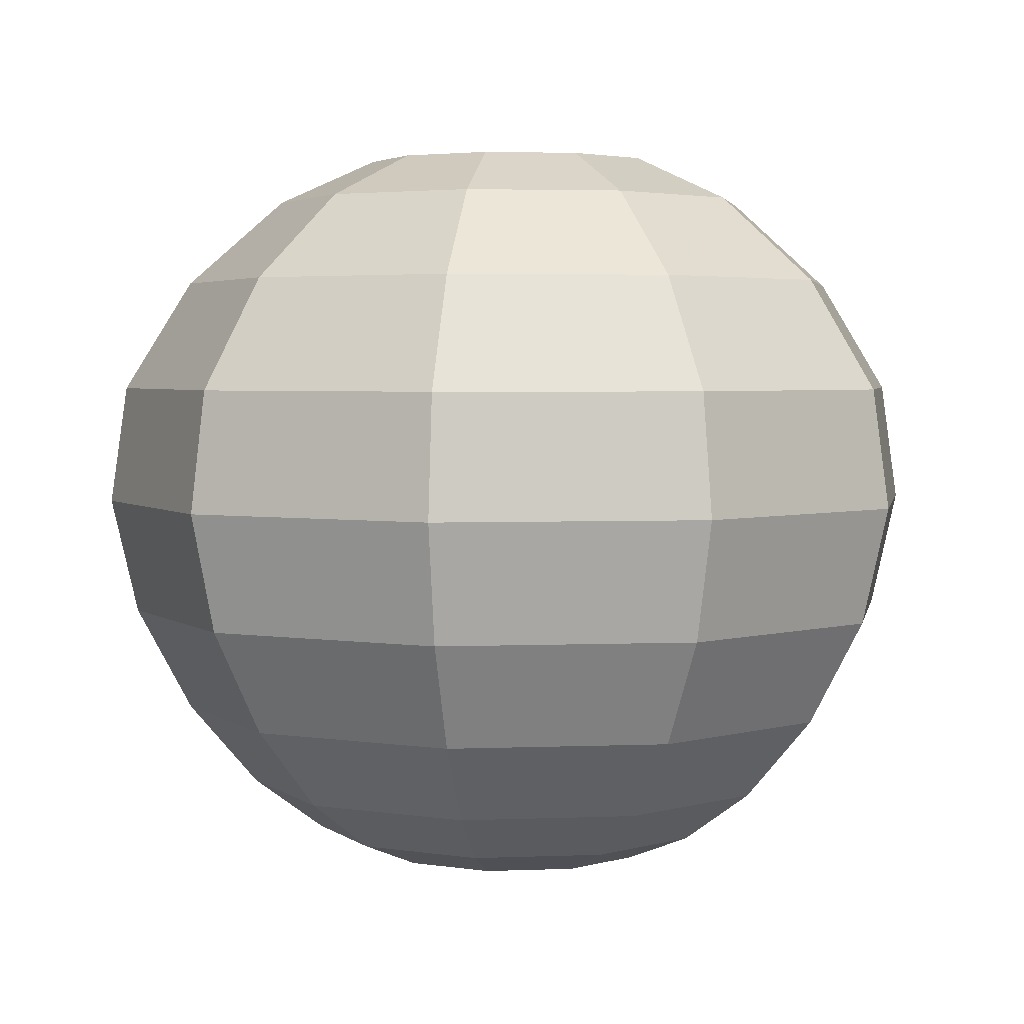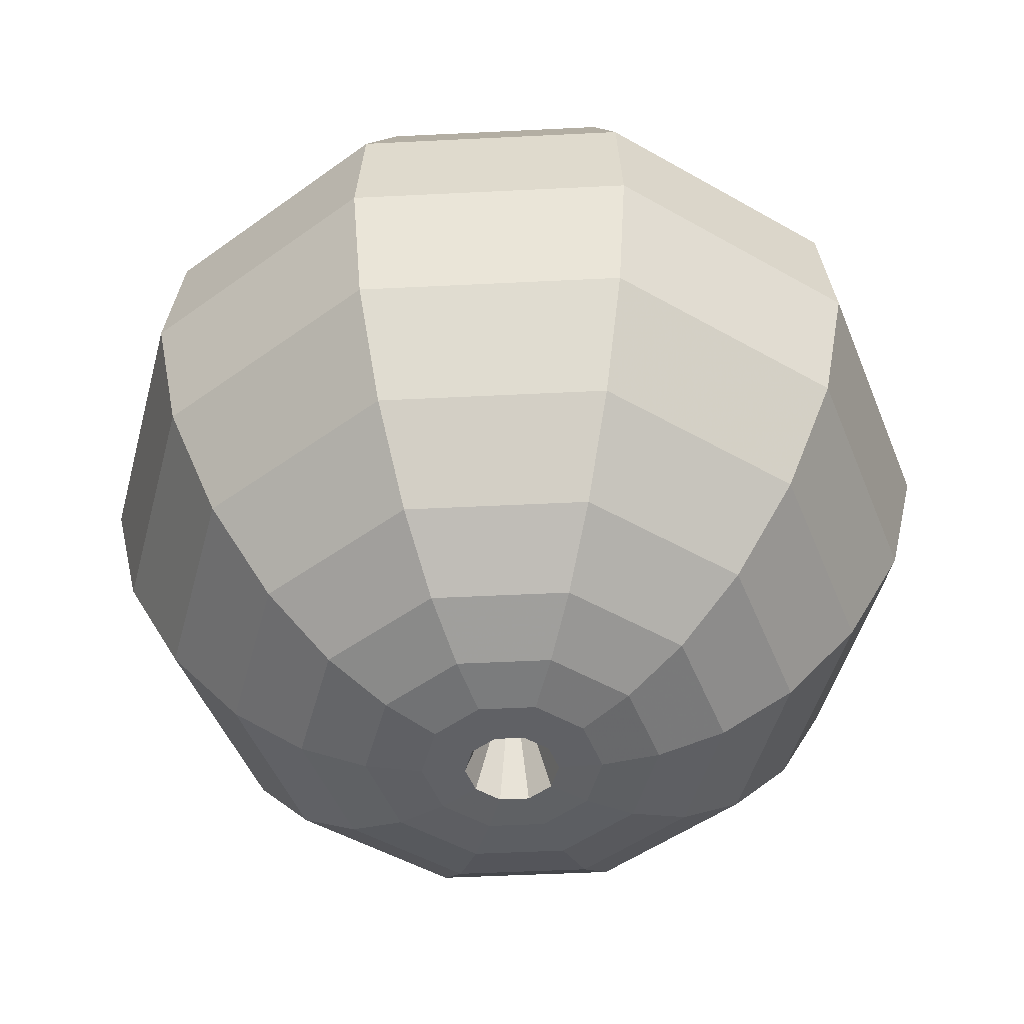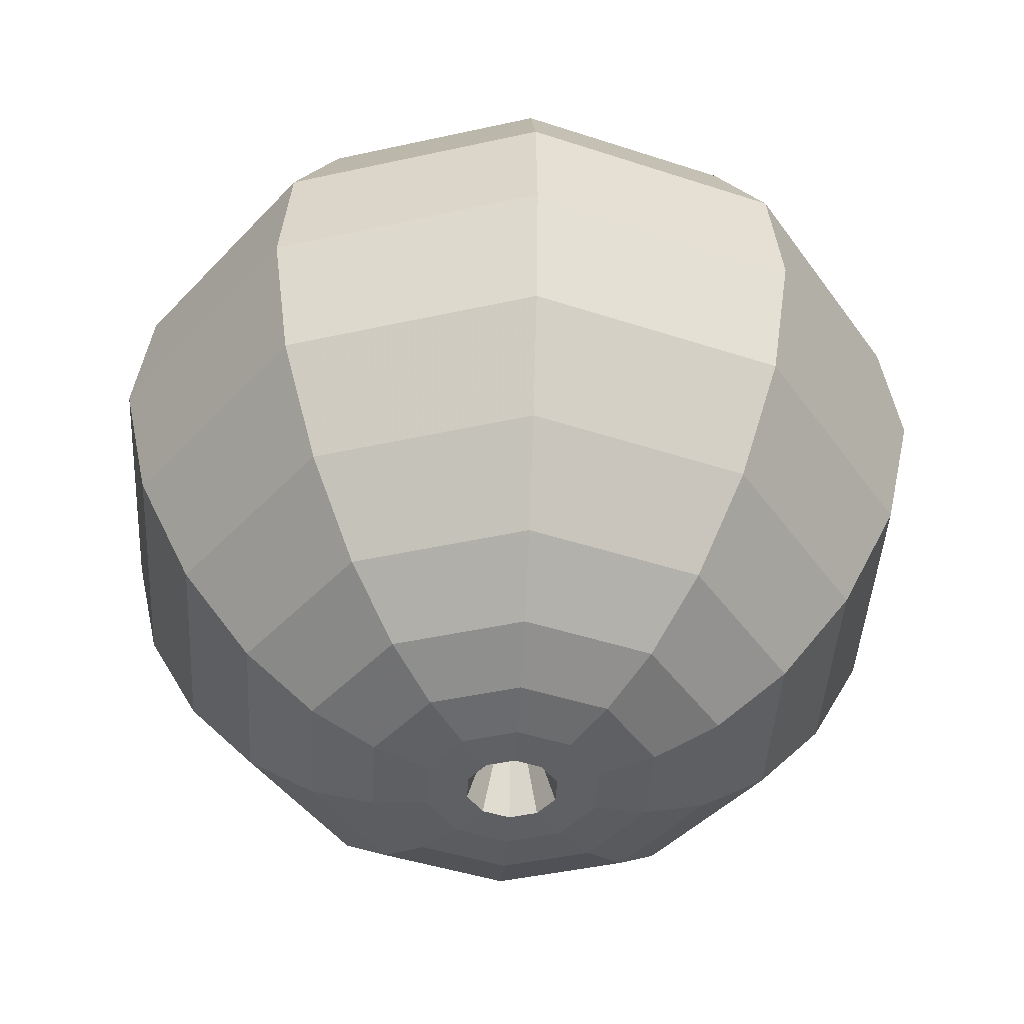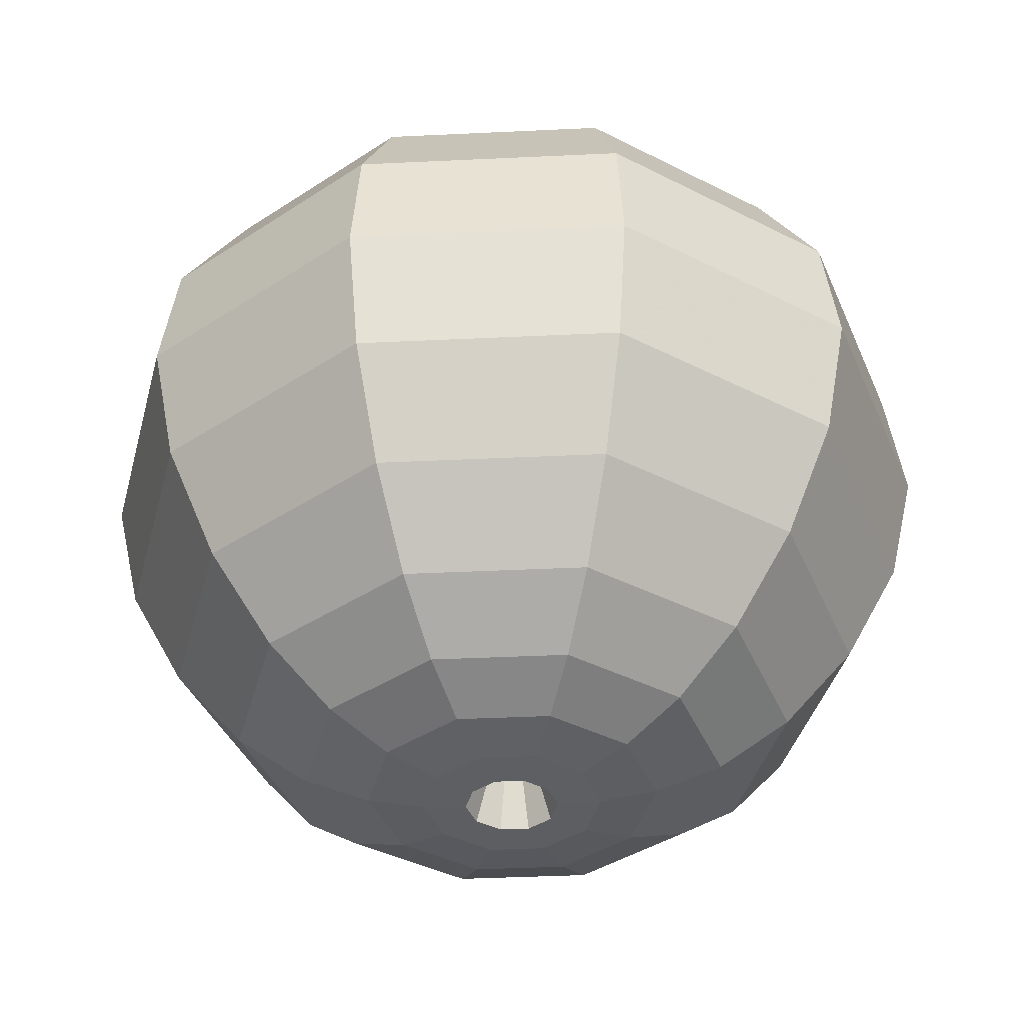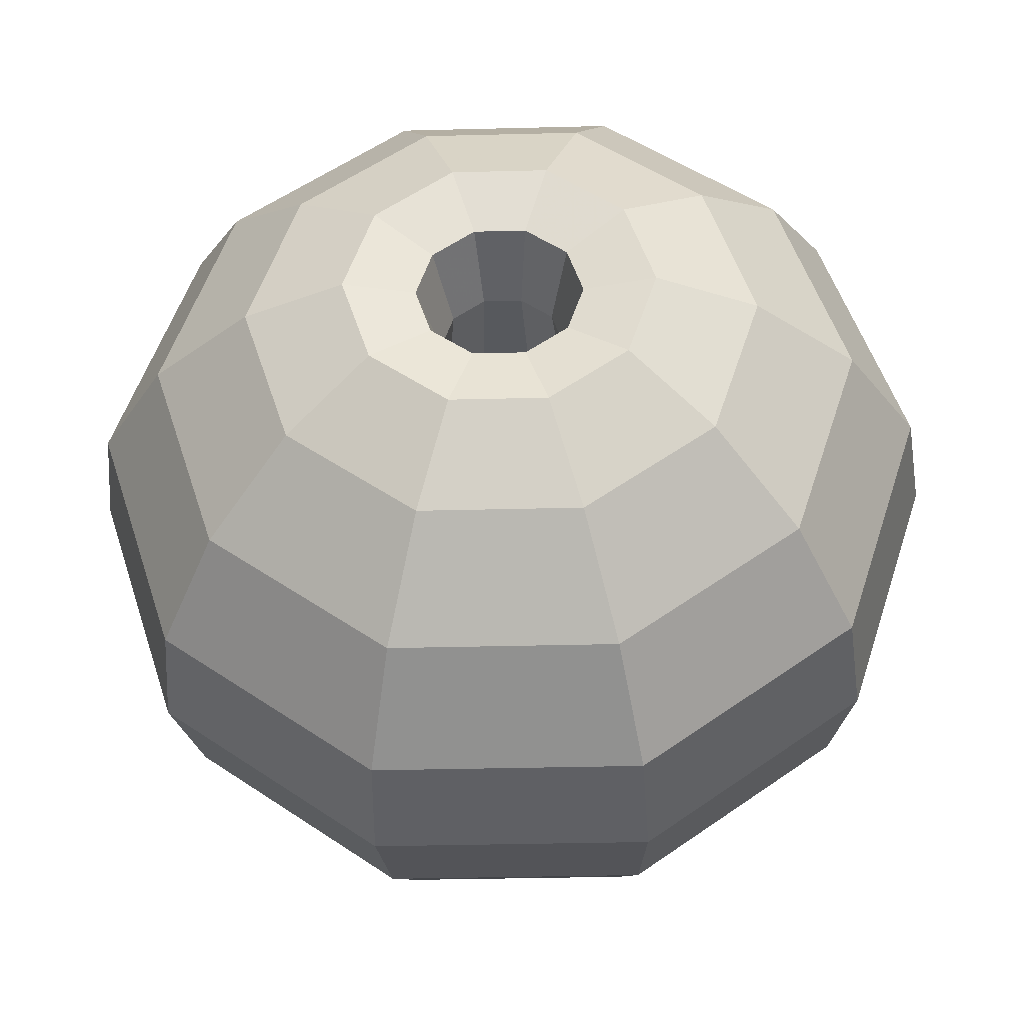
<metadata>
{"format":"obj","ext":"obj","renderer":"f3d","projection":"perspective","resolution":1024,"background":"white","views":[{"elev":3.4,"azim":-43.7,"up":"+Y"},{"elev":-48.3,"azim":3.2,"up":"+Y"},{"elev":-43.6,"azim":-57.3,"up":"+Y"},{"elev":-39.4,"azim":147.4,"up":"+Y"},{"elev":-35.7,"azim":-178.1,"up":"+Z"}]}
</metadata>
<code>
v 0 -3 0
v 0.003906 -3 0
v 0.03125 -3 0
v 0.1055 -3 0
v 0.25 -3 0
v 0.4713 -2.985 0
v 0.7076 -2.878 0
v 0.8805 -2.59 0
v 0.9111 -2.028 0
v 0.7607 -1.154 0
v 0.5493 -0.1451 0
v 0.4369 0.7714 0
v 0.5833 1.367 0
v 1.087 1.471 0
v 1.798 1.148 0
v 2.506 0.5221 0
v 3 -0.2833 0
v 3.122 -1.153 0
v 2.928 -2.005 0
v 2.525 -2.764 0
v 2.022 -3.356 0
v 1.515 -3.728 0
v 1.044 -3.919 0
v 0.641 -3.99 0
v 0.3333 -4 0
v 0 -3 0
v 0.00316 -3 0.002296
v 0.02528 -3 0.01837
v 0.08533 -3 0.06199
v 0.2023 -3 0.1469
v 0.3813 -2.985 0.277
v 0.5725 -2.878 0.4159
v 0.7123 -2.59 0.5175
v 0.7371 -2.028 0.5355
v 0.6154 -1.154 0.4471
v 0.4444 -0.1451 0.3229
v 0.3535 0.7714 0.2568
v 0.4719 1.367 0.3429
v 0.8792 1.471 0.6388
v 1.455 1.148 1.057
v 2.027 0.5221 1.473
v 2.427 -0.2833 1.763
v 2.526 -1.153 1.835
v 2.369 -2.005 1.721
v 2.043 -2.764 1.484
v 1.636 -3.356 1.189
v 1.225 -3.728 0.8902
v 0.845 -3.919 0.6139
v 0.5186 -3.99 0.3768
v 0.2697 -4 0.1959
v 0 -3 0
v 0.001207 -3 0.003715
v 0.009657 -3 0.02972
v 0.03259 -3 0.1003
v 0.07725 -3 0.2378
v 0.1456 -2.985 0.4482
v 0.2187 -2.878 0.673
v 0.2721 -2.59 0.8374
v 0.2815 -2.028 0.8665
v 0.2351 -1.154 0.7234
v 0.1697 -0.1451 0.5224
v 0.135 0.7714 0.4155
v 0.1803 1.367 0.5548
v 0.3358 1.471 1.034
v 0.5556 1.148 1.71
v 0.7744 0.5221 2.383
v 0.9271 -0.2833 2.853
v 0.9648 -1.153 2.969
v 0.9047 -2.005 2.784
v 0.7803 -2.764 2.401
v 0.6249 -3.356 1.923
v 0.468 -3.728 1.44
v 0.3228 -3.919 0.9933
v 0.1981 -3.99 0.6096
v 0.103 -4 0.317
v -0 -3 0
v -0.001207 -3 0.003715
v -0.009657 -3 0.02972
v -0.03259 -3 0.1003
v -0.07725 -3 0.2378
v -0.1456 -2.985 0.4482
v -0.2187 -2.878 0.673
v -0.2721 -2.59 0.8374
v -0.2815 -2.028 0.8665
v -0.2351 -1.154 0.7234
v -0.1697 -0.1451 0.5224
v -0.135 0.7714 0.4155
v -0.1803 1.367 0.5548
v -0.3358 1.471 1.034
v -0.5556 1.148 1.71
v -0.7744 0.5221 2.383
v -0.9271 -0.2833 2.853
v -0.9648 -1.153 2.969
v -0.9047 -2.005 2.784
v -0.7803 -2.764 2.401
v -0.6249 -3.356 1.923
v -0.468 -3.728 1.44
v -0.3228 -3.919 0.9933
v -0.1981 -3.99 0.6096
v -0.103 -4 0.317
v -0 -3 0
v -0.00316 -3 0.002296
v -0.02528 -3 0.01837
v -0.08533 -3 0.06199
v -0.2023 -3 0.1469
v -0.3813 -2.985 0.277
v -0.5725 -2.878 0.4159
v -0.7123 -2.59 0.5175
v -0.7371 -2.028 0.5355
v -0.6154 -1.154 0.4471
v -0.4444 -0.1451 0.3229
v -0.3535 0.7714 0.2568
v -0.4719 1.367 0.3429
v -0.8792 1.471 0.6388
v -1.455 1.148 1.057
v -2.027 0.5221 1.473
v -2.427 -0.2833 1.763
v -2.526 -1.153 1.835
v -2.369 -2.005 1.721
v -2.043 -2.764 1.484
v -1.636 -3.356 1.189
v -1.225 -3.728 0.8902
v -0.845 -3.919 0.6139
v -0.5186 -3.99 0.3768
v -0.2697 -4 0.1959
v -0 -3 0
v -0.003906 -3 0
v -0.03125 -3 0
v -0.1055 -3 0
v -0.25 -3 0
v -0.4713 -2.985 0
v -0.7076 -2.878 0
v -0.8805 -2.59 0
v -0.9111 -2.028 0
v -0.7607 -1.154 0
v -0.5493 -0.1451 0
v -0.4369 0.7714 0
v -0.5833 1.367 0
v -1.087 1.471 0
v -1.798 1.148 0
v -2.506 0.5221 0
v -3 -0.2833 0
v -3.122 -1.153 0
v -2.928 -2.005 0
v -2.525 -2.764 0
v -2.022 -3.356 0
v -1.515 -3.728 0
v -1.044 -3.919 0
v -0.641 -3.99 0
v -0.3333 -4 0
v -0 -3 -0
v -0.00316 -3 -0.002296
v -0.02528 -3 -0.01837
v -0.08533 -3 -0.06199
v -0.2023 -3 -0.1469
v -0.3813 -2.985 -0.277
v -0.5725 -2.878 -0.4159
v -0.7123 -2.59 -0.5175
v -0.7371 -2.028 -0.5355
v -0.6154 -1.154 -0.4471
v -0.4444 -0.1451 -0.3229
v -0.3535 0.7714 -0.2568
v -0.4719 1.367 -0.3429
v -0.8792 1.471 -0.6388
v -1.455 1.148 -1.057
v -2.027 0.5221 -1.473
v -2.427 -0.2833 -1.763
v -2.526 -1.153 -1.835
v -2.369 -2.005 -1.721
v -2.043 -2.764 -1.484
v -1.636 -3.356 -1.189
v -1.225 -3.728 -0.8902
v -0.845 -3.919 -0.6139
v -0.5186 -3.99 -0.3768
v -0.2697 -4 -0.1959
v -0 -3 -0
v -0.001207 -3 -0.003715
v -0.009657 -3 -0.02972
v -0.03259 -3 -0.1003
v -0.07725 -3 -0.2378
v -0.1456 -2.985 -0.4482
v -0.2187 -2.878 -0.673
v -0.2721 -2.59 -0.8374
v -0.2815 -2.028 -0.8665
v -0.2351 -1.154 -0.7234
v -0.1697 -0.1451 -0.5224
v -0.135 0.7714 -0.4155
v -0.1803 1.367 -0.5548
v -0.3358 1.471 -1.034
v -0.5556 1.148 -1.71
v -0.7744 0.5221 -2.383
v -0.9271 -0.2833 -2.853
v -0.9648 -1.153 -2.969
v -0.9047 -2.005 -2.784
v -0.7803 -2.764 -2.401
v -0.6249 -3.356 -1.923
v -0.468 -3.728 -1.44
v -0.3228 -3.919 -0.9933
v -0.1981 -3.99 -0.6096
v -0.103 -4 -0.317
v 0 -3 -0
v 0.001207 -3 -0.003715
v 0.009657 -3 -0.02972
v 0.03259 -3 -0.1003
v 0.07725 -3 -0.2378
v 0.1456 -2.985 -0.4482
v 0.2187 -2.878 -0.673
v 0.2721 -2.59 -0.8374
v 0.2815 -2.028 -0.8665
v 0.2351 -1.154 -0.7234
v 0.1697 -0.1451 -0.5224
v 0.135 0.7714 -0.4155
v 0.1803 1.367 -0.5548
v 0.3358 1.471 -1.034
v 0.5556 1.148 -1.71
v 0.7744 0.5221 -2.383
v 0.9271 -0.2833 -2.853
v 0.9648 -1.153 -2.969
v 0.9047 -2.005 -2.784
v 0.7803 -2.764 -2.401
v 0.6249 -3.356 -1.923
v 0.468 -3.728 -1.44
v 0.3228 -3.919 -0.9933
v 0.1981 -3.99 -0.6096
v 0.103 -4 -0.317
v 0 -3 -0
v 0.00316 -3 -0.002296
v 0.02528 -3 -0.01837
v 0.08533 -3 -0.06199
v 0.2023 -3 -0.1469
v 0.3813 -2.985 -0.277
v 0.5725 -2.878 -0.4159
v 0.7123 -2.59 -0.5175
v 0.7371 -2.028 -0.5355
v 0.6154 -1.154 -0.4471
v 0.4444 -0.1451 -0.3229
v 0.3535 0.7714 -0.2568
v 0.4719 1.367 -0.3429
v 0.8792 1.471 -0.6388
v 1.455 1.148 -1.057
v 2.027 0.5221 -1.473
v 2.427 -0.2833 -1.763
v 2.526 -1.153 -1.835
v 2.369 -2.005 -1.721
v 2.043 -2.764 -1.484
v 1.636 -3.356 -1.189
v 1.225 -3.728 -0.8902
v 0.845 -3.919 -0.6139
v 0.5186 -3.99 -0.3768
v 0.2697 -4 -0.1959
f 1 2 26
f 2 3 27
f 3 4 28
f 4 5 29
f 5 6 30
f 6 7 31
f 7 8 32
f 8 9 33
f 9 10 34
f 10 11 35
f 11 12 36
f 12 13 37
f 13 14 38
f 14 15 39
f 15 16 40
f 16 17 41
f 17 18 42
f 18 19 43
f 19 20 44
f 20 21 45
f 21 22 46
f 22 23 47
f 23 24 48
f 24 25 49
f 25 1 50
f 26 27 51
f 27 28 52
f 28 29 53
f 29 30 54
f 30 31 55
f 31 32 56
f 32 33 57
f 33 34 58
f 34 35 59
f 35 36 60
f 36 37 61
f 37 38 62
f 38 39 63
f 39 40 64
f 40 41 65
f 41 42 66
f 42 43 67
f 43 44 68
f 44 45 69
f 45 46 70
f 46 47 71
f 47 48 72
f 48 49 73
f 49 50 74
f 50 26 75
f 51 52 76
f 52 53 77
f 53 54 78
f 54 55 79
f 55 56 80
f 56 57 81
f 57 58 82
f 58 59 83
f 59 60 84
f 60 61 85
f 61 62 86
f 62 63 87
f 63 64 88
f 64 65 89
f 65 66 90
f 66 67 91
f 67 68 92
f 68 69 93
f 69 70 94
f 70 71 95
f 71 72 96
f 72 73 97
f 73 74 98
f 74 75 99
f 75 51 100
f 76 77 101
f 77 78 102
f 78 79 103
f 79 80 104
f 80 81 105
f 81 82 106
f 82 83 107
f 83 84 108
f 84 85 109
f 85 86 110
f 86 87 111
f 87 88 112
f 88 89 113
f 89 90 114
f 90 91 115
f 91 92 116
f 92 93 117
f 93 94 118
f 94 95 119
f 95 96 120
f 96 97 121
f 97 98 122
f 98 99 123
f 99 100 124
f 100 76 125
f 101 102 126
f 102 103 127
f 103 104 128
f 104 105 129
f 105 106 130
f 106 107 131
f 107 108 132
f 108 109 133
f 109 110 134
f 110 111 135
f 111 112 136
f 112 113 137
f 113 114 138
f 114 115 139
f 115 116 140
f 116 117 141
f 117 118 142
f 118 119 143
f 119 120 144
f 120 121 145
f 121 122 146
f 122 123 147
f 123 124 148
f 124 125 149
f 125 101 150
f 126 127 151
f 127 128 152
f 128 129 153
f 129 130 154
f 130 131 155
f 131 132 156
f 132 133 157
f 133 134 158
f 134 135 159
f 135 136 160
f 136 137 161
f 137 138 162
f 138 139 163
f 139 140 164
f 140 141 165
f 141 142 166
f 142 143 167
f 143 144 168
f 144 145 169
f 145 146 170
f 146 147 171
f 147 148 172
f 148 149 173
f 149 150 174
f 150 126 175
f 151 152 176
f 152 153 177
f 153 154 178
f 154 155 179
f 155 156 180
f 156 157 181
f 157 158 182
f 158 159 183
f 159 160 184
f 160 161 185
f 161 162 186
f 162 163 187
f 163 164 188
f 164 165 189
f 165 166 190
f 166 167 191
f 167 168 192
f 168 169 193
f 169 170 194
f 170 171 195
f 171 172 196
f 172 173 197
f 173 174 198
f 174 175 199
f 175 151 200
f 176 177 201
f 177 178 202
f 178 179 203
f 179 180 204
f 180 181 205
f 181 182 206
f 182 183 207
f 183 184 208
f 184 185 209
f 185 186 210
f 186 187 211
f 187 188 212
f 188 189 213
f 189 190 214
f 190 191 215
f 191 192 216
f 192 193 217
f 193 194 218
f 194 195 219
f 195 196 220
f 196 197 221
f 197 198 222
f 198 199 223
f 199 200 224
f 200 176 225
f 201 202 226
f 202 203 227
f 203 204 228
f 204 205 229
f 205 206 230
f 206 207 231
f 207 208 232
f 208 209 233
f 209 210 234
f 210 211 235
f 211 212 236
f 212 213 237
f 213 214 238
f 214 215 239
f 215 216 240
f 216 217 241
f 217 218 242
f 218 219 243
f 219 220 244
f 220 221 245
f 221 222 246
f 222 223 247
f 223 224 248
f 224 225 249
f 225 201 250
f 226 227 1
f 227 228 2
f 228 229 3
f 229 230 4
f 230 231 5
f 231 232 6
f 232 233 7
f 233 234 8
f 234 235 9
f 235 236 10
f 236 237 11
f 237 238 12
f 238 239 13
f 239 240 14
f 240 241 15
f 241 242 16
f 242 243 17
f 243 244 18
f 244 245 19
f 245 246 20
f 246 247 21
f 247 248 22
f 248 249 23
f 249 250 24
f 250 226 25
f 1 2 227
f 2 3 228
f 3 4 229
f 4 5 230
f 5 6 231
f 6 7 232
f 7 8 233
f 8 9 234
f 9 10 235
f 10 11 236
f 11 12 237
f 12 13 238
f 13 14 239
f 14 15 240
f 15 16 241
f 16 17 242
f 17 18 243
f 18 19 244
f 19 20 245
f 20 21 246
f 21 22 247
f 22 23 248
f 23 24 249
f 24 25 250
f 25 1 226
f 26 27 2
f 27 28 3
f 28 29 4
f 29 30 5
f 30 31 6
f 31 32 7
f 32 33 8
f 33 34 9
f 34 35 10
f 35 36 11
f 36 37 12
f 37 38 13
f 38 39 14
f 39 40 15
f 40 41 16
f 41 42 17
f 42 43 18
f 43 44 19
f 44 45 20
f 45 46 21
f 46 47 22
f 47 48 23
f 48 49 24
f 49 50 25
f 50 26 1
f 51 52 27
f 52 53 28
f 53 54 29
f 54 55 30
f 55 56 31
f 56 57 32
f 57 58 33
f 58 59 34
f 59 60 35
f 60 61 36
f 61 62 37
f 62 63 38
f 63 64 39
f 64 65 40
f 65 66 41
f 66 67 42
f 67 68 43
f 68 69 44
f 69 70 45
f 70 71 46
f 71 72 47
f 72 73 48
f 73 74 49
f 74 75 50
f 75 51 26
f 76 77 52
f 77 78 53
f 78 79 54
f 79 80 55
f 80 81 56
f 81 82 57
f 82 83 58
f 83 84 59
f 84 85 60
f 85 86 61
f 86 87 62
f 87 88 63
f 88 89 64
f 89 90 65
f 90 91 66
f 91 92 67
f 92 93 68
f 93 94 69
f 94 95 70
f 95 96 71
f 96 97 72
f 97 98 73
f 98 99 74
f 99 100 75
f 100 76 51
f 101 102 77
f 102 103 78
f 103 104 79
f 104 105 80
f 105 106 81
f 106 107 82
f 107 108 83
f 108 109 84
f 109 110 85
f 110 111 86
f 111 112 87
f 112 113 88
f 113 114 89
f 114 115 90
f 115 116 91
f 116 117 92
f 117 118 93
f 118 119 94
f 119 120 95
f 120 121 96
f 121 122 97
f 122 123 98
f 123 124 99
f 124 125 100
f 125 101 76
f 126 127 102
f 127 128 103
f 128 129 104
f 129 130 105
f 130 131 106
f 131 132 107
f 132 133 108
f 133 134 109
f 134 135 110
f 135 136 111
f 136 137 112
f 137 138 113
f 138 139 114
f 139 140 115
f 140 141 116
f 141 142 117
f 142 143 118
f 143 144 119
f 144 145 120
f 145 146 121
f 146 147 122
f 147 148 123
f 148 149 124
f 149 150 125
f 150 126 101
f 151 152 127
f 152 153 128
f 153 154 129
f 154 155 130
f 155 156 131
f 156 157 132
f 157 158 133
f 158 159 134
f 159 160 135
f 160 161 136
f 161 162 137
f 162 163 138
f 163 164 139
f 164 165 140
f 165 166 141
f 166 167 142
f 167 168 143
f 168 169 144
f 169 170 145
f 170 171 146
f 171 172 147
f 172 173 148
f 173 174 149
f 174 175 150
f 175 151 126
f 176 177 152
f 177 178 153
f 178 179 154
f 179 180 155
f 180 181 156
f 181 182 157
f 182 183 158
f 183 184 159
f 184 185 160
f 185 186 161
f 186 187 162
f 187 188 163
f 188 189 164
f 189 190 165
f 190 191 166
f 191 192 167
f 192 193 168
f 193 194 169
f 194 195 170
f 195 196 171
f 196 197 172
f 197 198 173
f 198 199 174
f 199 200 175
f 200 176 151
f 201 202 177
f 202 203 178
f 203 204 179
f 204 205 180
f 205 206 181
f 206 207 182
f 207 208 183
f 208 209 184
f 209 210 185
f 210 211 186
f 211 212 187
f 212 213 188
f 213 214 189
f 214 215 190
f 215 216 191
f 216 217 192
f 217 218 193
f 218 219 194
f 219 220 195
f 220 221 196
f 221 222 197
f 222 223 198
f 223 224 199
f 224 225 200
f 225 201 176
f 226 227 202
f 227 228 203
f 228 229 204
f 229 230 205
f 230 231 206
f 231 232 207
f 232 233 208
f 233 234 209
f 234 235 210
f 235 236 211
f 236 237 212
f 237 238 213
f 238 239 214
f 239 240 215
f 240 241 216
f 241 242 217
f 242 243 218
f 243 244 219
f 244 245 220
f 245 246 221
f 246 247 222
f 247 248 223
f 248 249 224
f 249 250 225
f 250 226 201

</code>
